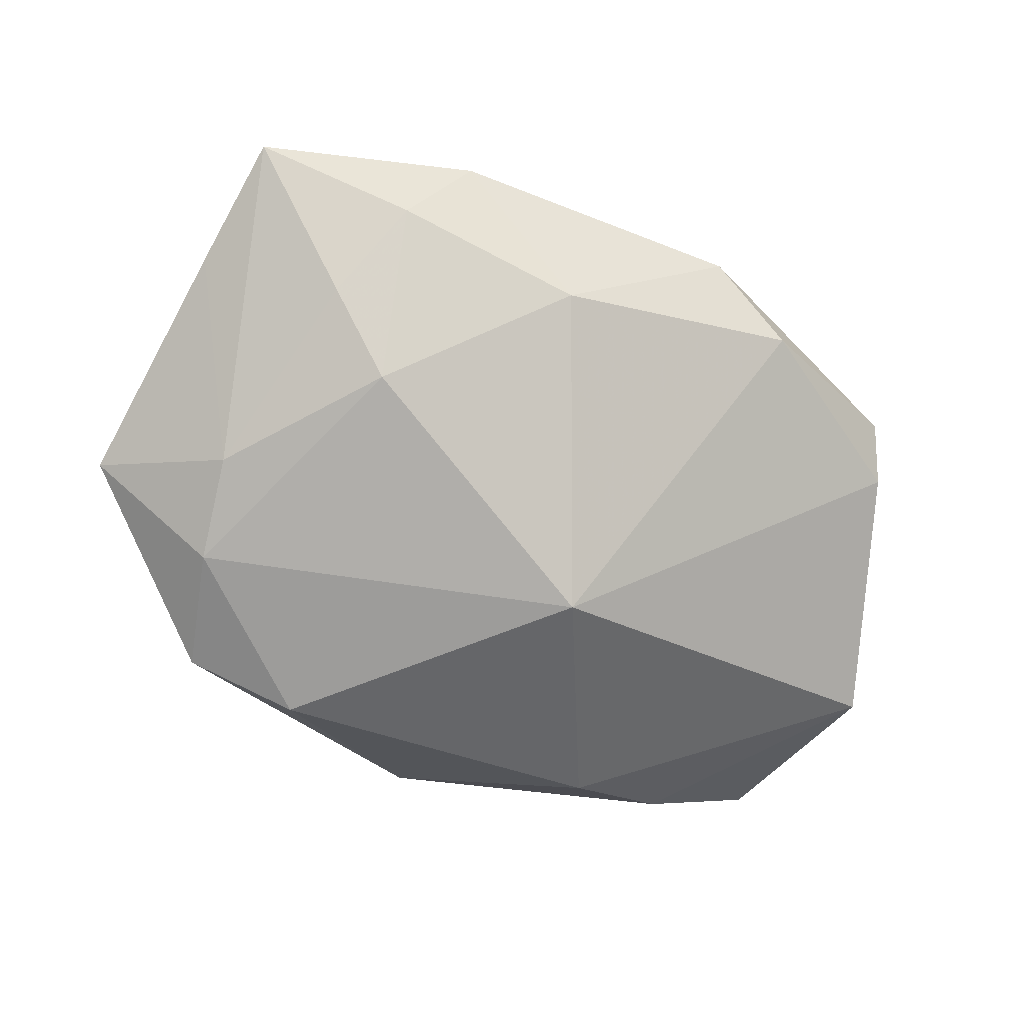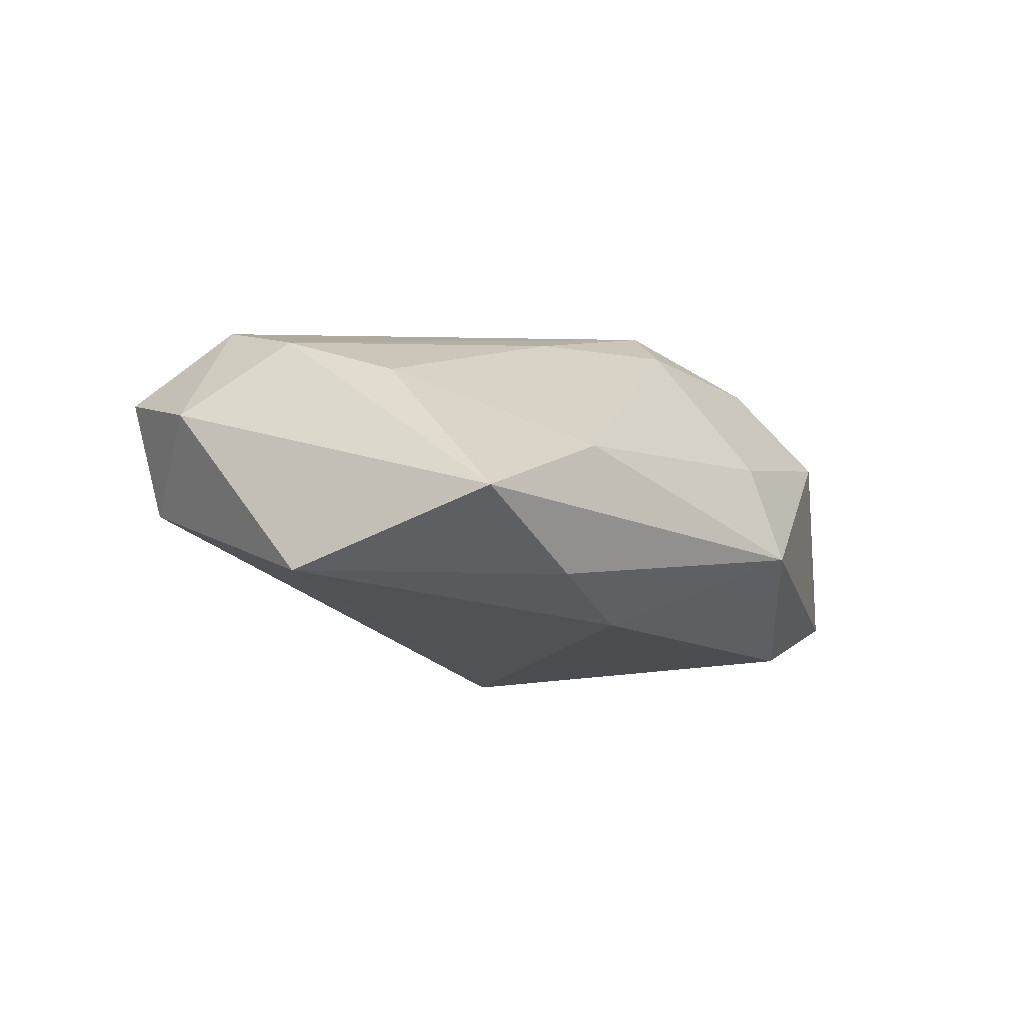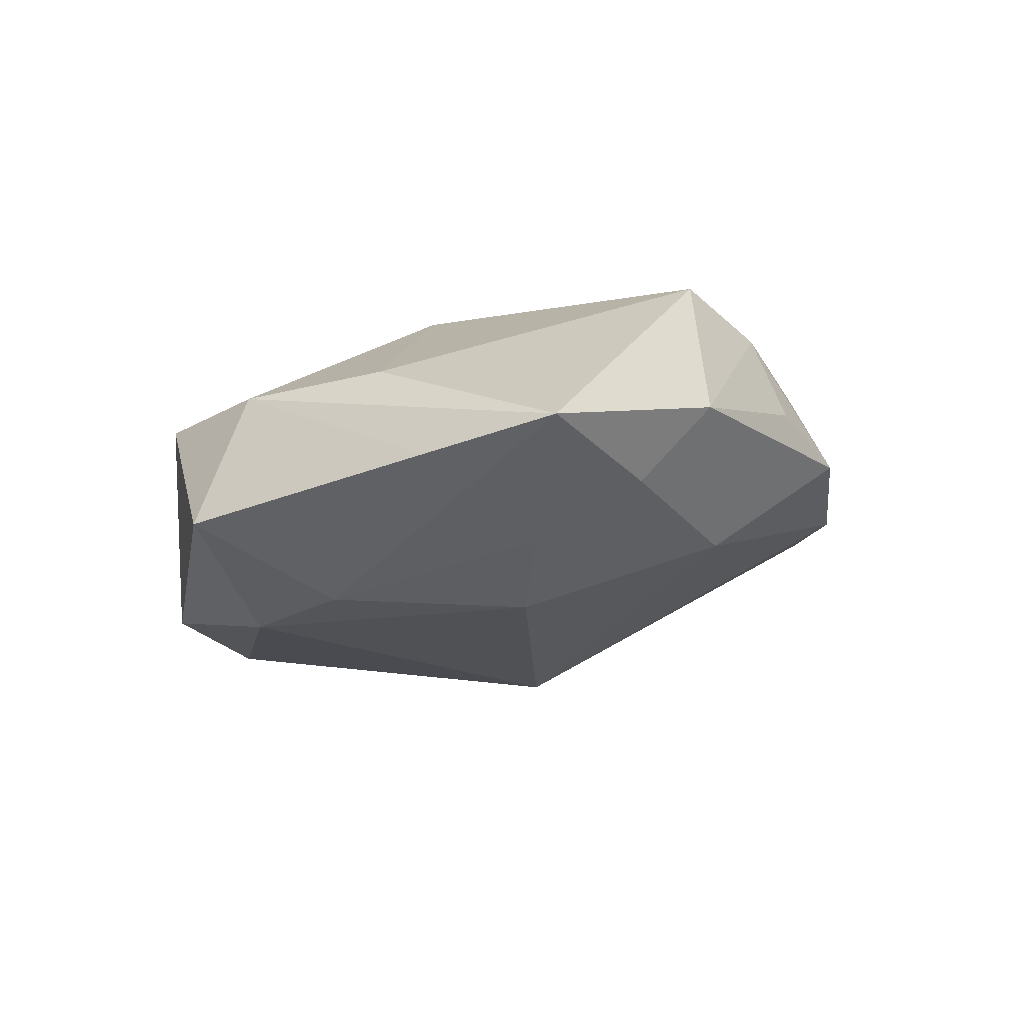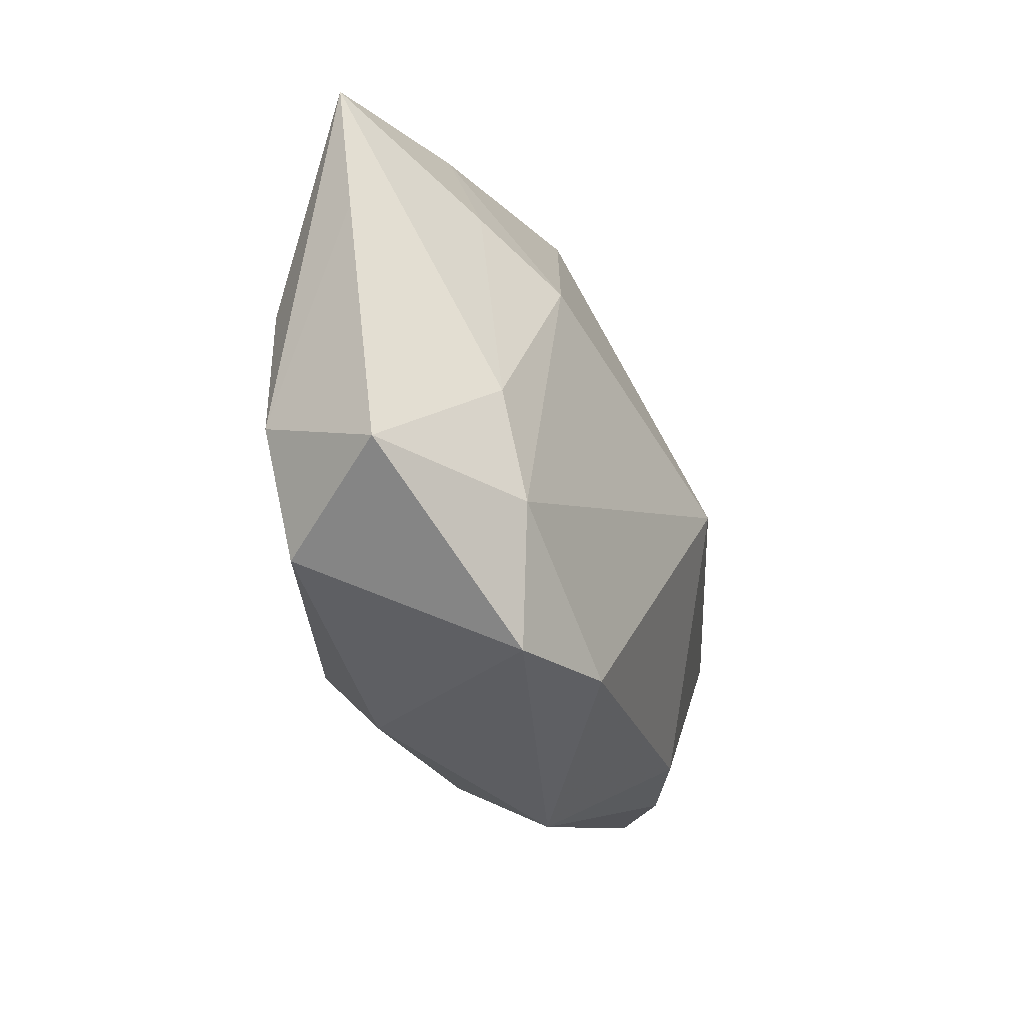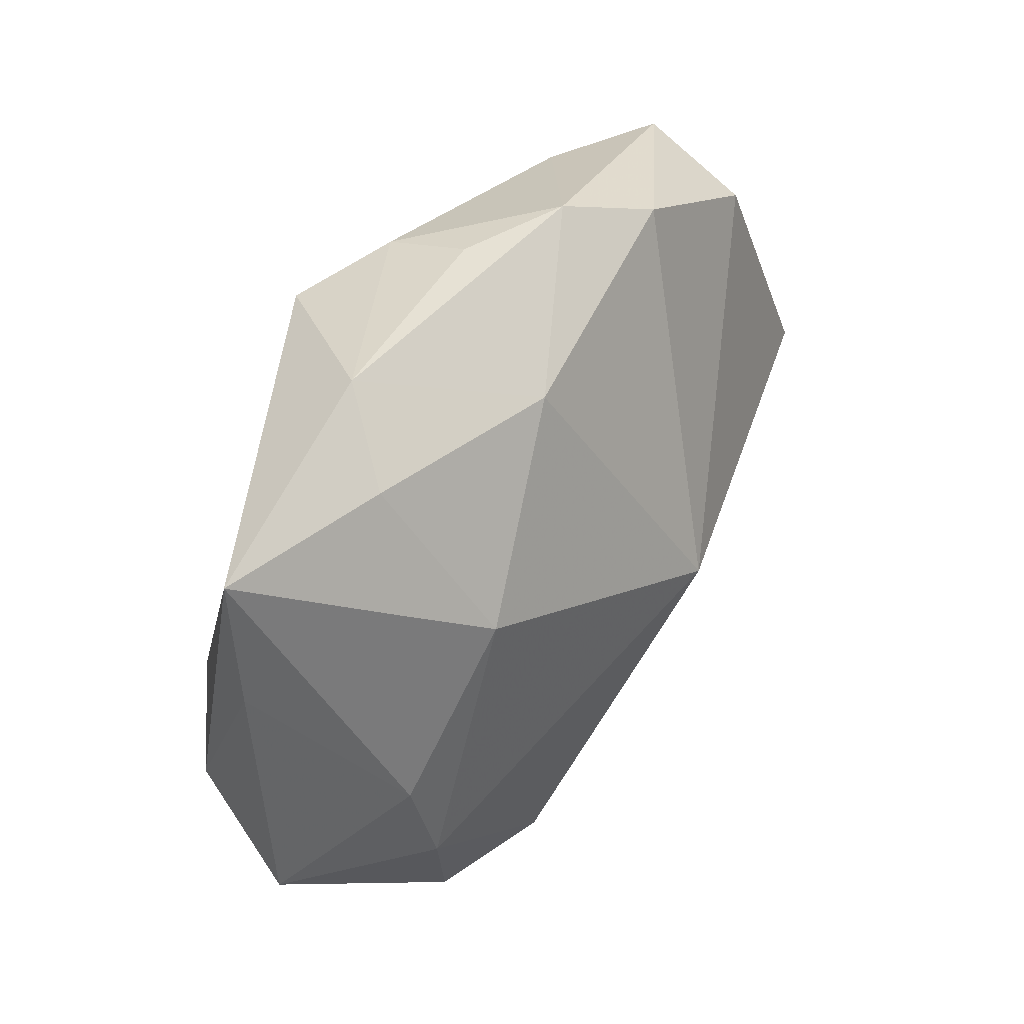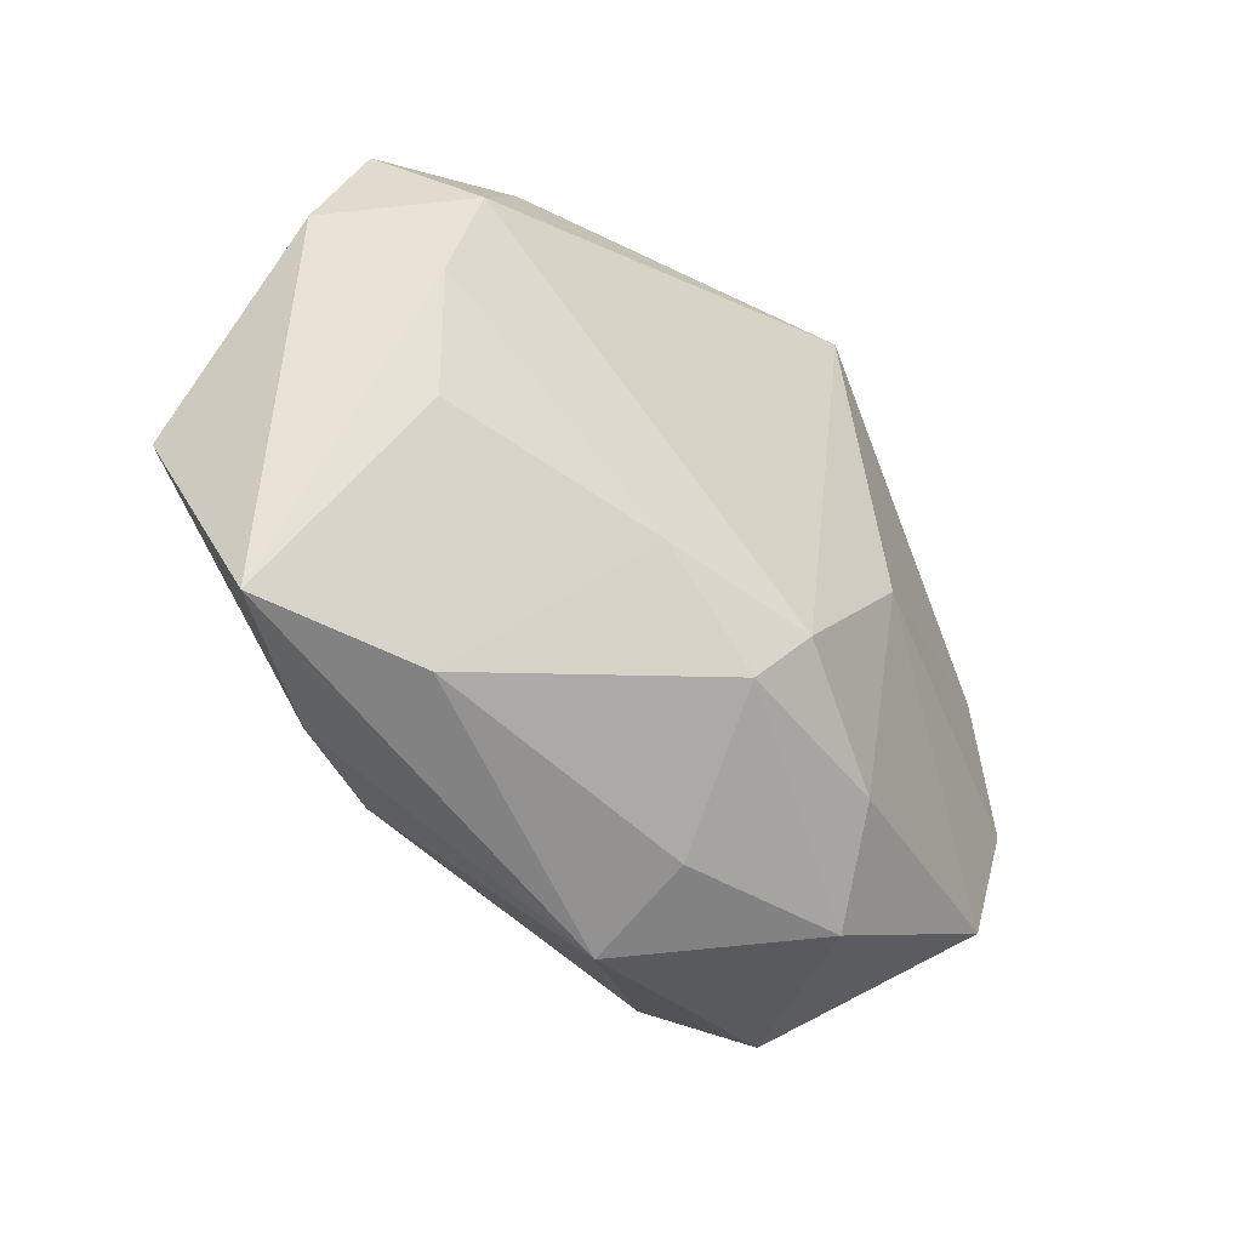
<metadata>
{"format":"obj","ext":"obj","renderer":"f3d","projection":"perspective","resolution":1024,"background":"white","views":[{"elev":-70.3,"azim":159.1,"up":"+Z"},{"elev":1.9,"azim":-54.1,"up":"+Z"},{"elev":-11.2,"azim":122.0,"up":"+Z"},{"elev":-19.2,"azim":115.2,"up":"+Y"},{"elev":52.6,"azim":129.9,"up":"+Y"},{"elev":-45.6,"azim":-40.7,"up":"+Y"}]}
</metadata>
<code>
v -0.02877 0.01594 0.007713
v 0.03004 0.02203 -0.001671
v 0.0315 0.012 -0.003586
v -0.008315 -0.009563 0.01262
v -0.02382 0.01003 0.01351
v -0.02858 0.01342 -0.00103
v 0.01496 0.01027 -0.01221
v 0.002796 0.02051 -0.006567
v 0.01115 -0.001091 0.01299
v 0.02846 0.006022 0.00395
v 0.01745 0.02179 -0.004104
v 0.02452 -0.0008337 -0.01196
v 0.01182 -0.01588 0.008735
v 0.002679 -0.01117 0.01351
v -0.01564 0.02224 -0.002004
v -0.03217 0.007469 0.006915
v 0.0151 -0.02109 0.002351
v -0.005628 -0.001315 -0.01578
v -0.02122 -0.02061 -0.004651
v -0.02568 0.002191 0.01253
v 0.02342 -0.008815 -0.01333
v 0.03157 -0.003811 0.002524
v 0.02143 -0.01858 -0.01207
v -0.01917 0.01731 0.01075
v 0.02063 0.01468 -0.008338
v -0.008866 0.02558 0.001383
v 0.0007312 -0.02628 -0.004476
v -0.001299 0.02508 0.00437
v 0.01253 -0.01884 -0.01402
v 0.007198 0.0209 0.01351
v -0.01893 -0.02142 0.004628
v -0.01122 0.01718 0.01217
v -0.01355 -0.01941 -0.008994
v -0.02393 -0.006429 0.01038
v -0.0303 -0.02041 0.001975
v -0.0005634 -0.01538 0.01163
v 0.001669 -0.02286 0.002596
v -0.0001025 0.02269 0.01062
v 0.03403 -0.006681 -0.007121
v 0.02947 -0.01279 0.001425
v 0.01349 0.02558 0.001839
v -0.03416 -0.005631 -0.004281
f 18 8 7
f 15 8 18
f 26 8 15
f 35 27 31
f 31 34 35
f 11 7 8
f 39 22 40
f 26 15 1
f 35 34 20
f 14 5 20
f 33 29 27
f 18 29 33
f 33 42 18
f 39 12 3
f 3 12 2
f 3 22 39
f 2 22 3
f 2 12 25
f 25 12 7
f 25 11 2
f 7 11 25
f 21 29 18
f 18 7 21
f 7 12 21
f 21 12 39
f 6 1 15
f 18 42 6
f 6 15 18
f 16 42 35
f 16 6 42
f 1 6 16
f 35 20 16
f 5 1 16
f 16 20 5
f 30 5 14
f 35 42 19
f 42 33 19
f 19 27 35
f 19 33 27
f 40 17 23
f 27 29 23
f 23 17 27
f 39 40 23
f 23 21 39
f 29 21 23
f 34 31 4
f 31 36 4
f 4 36 14
f 14 20 4
f 4 20 34
f 14 36 13
f 13 36 17
f 13 17 40
f 24 1 5
f 26 1 24
f 41 30 2
f 2 11 41
f 41 8 26
f 41 11 8
f 9 30 14
f 14 13 9
f 9 40 22
f 9 13 40
f 10 22 2
f 2 30 10
f 10 9 22
f 30 9 10
f 17 36 37
f 27 17 37
f 37 36 31
f 37 31 27
f 5 30 32
f 32 24 5
f 30 24 32
f 26 24 38
f 38 24 30
f 30 41 38
f 28 41 26
f 26 38 28
f 28 38 41

</code>
